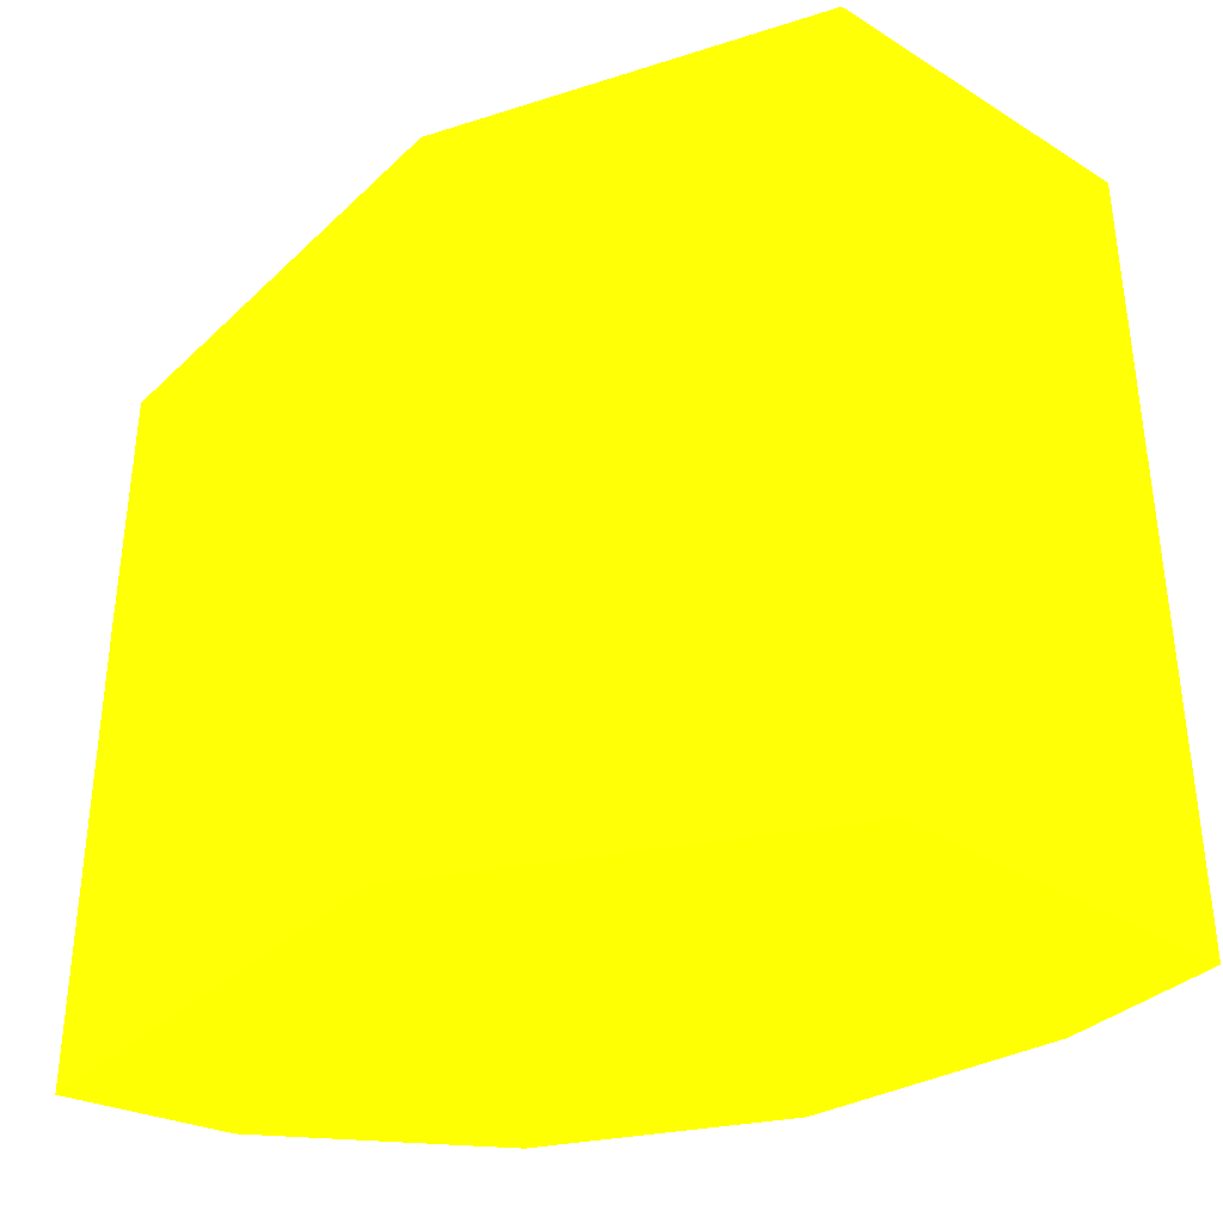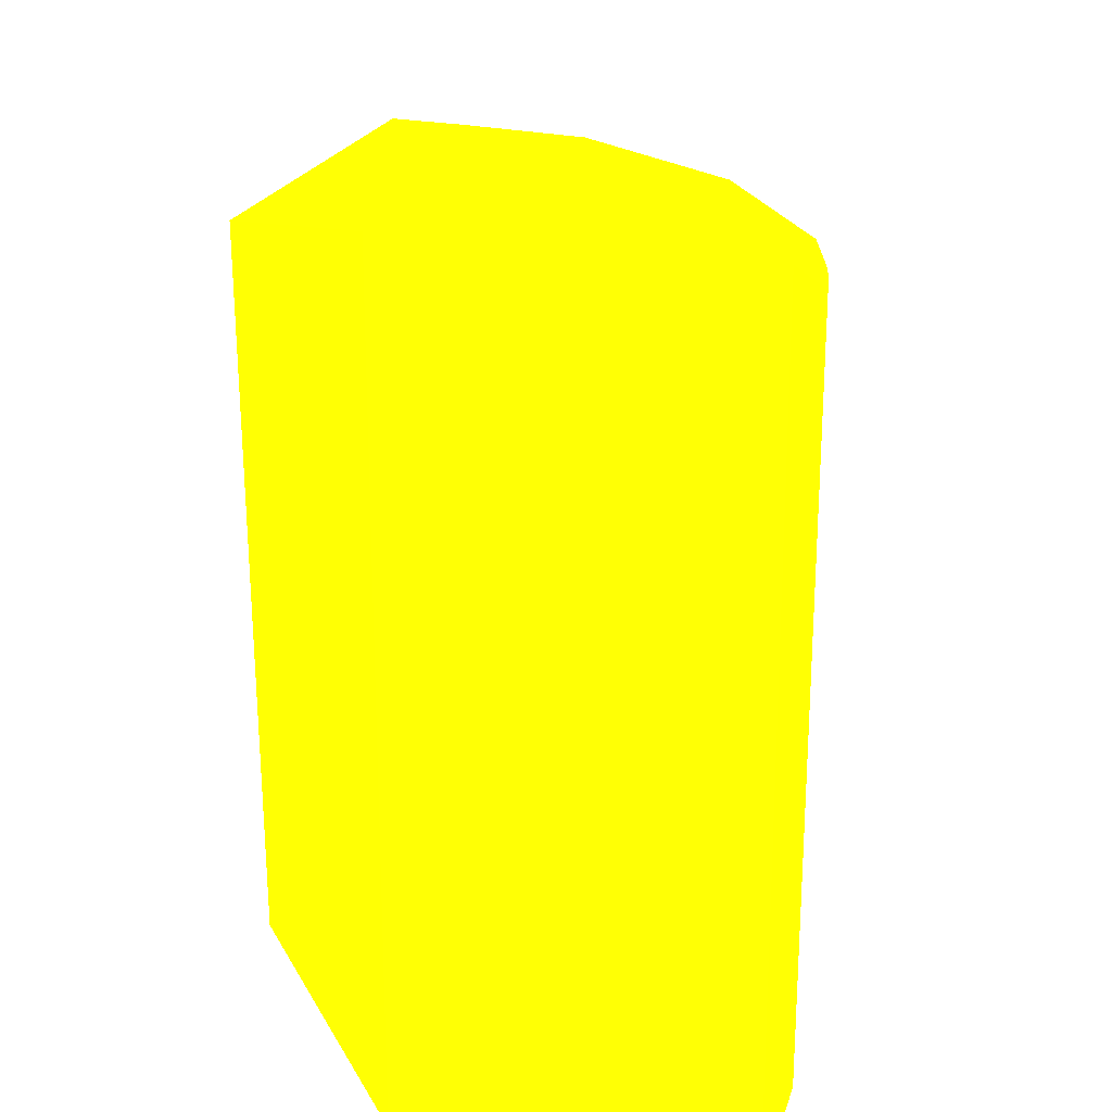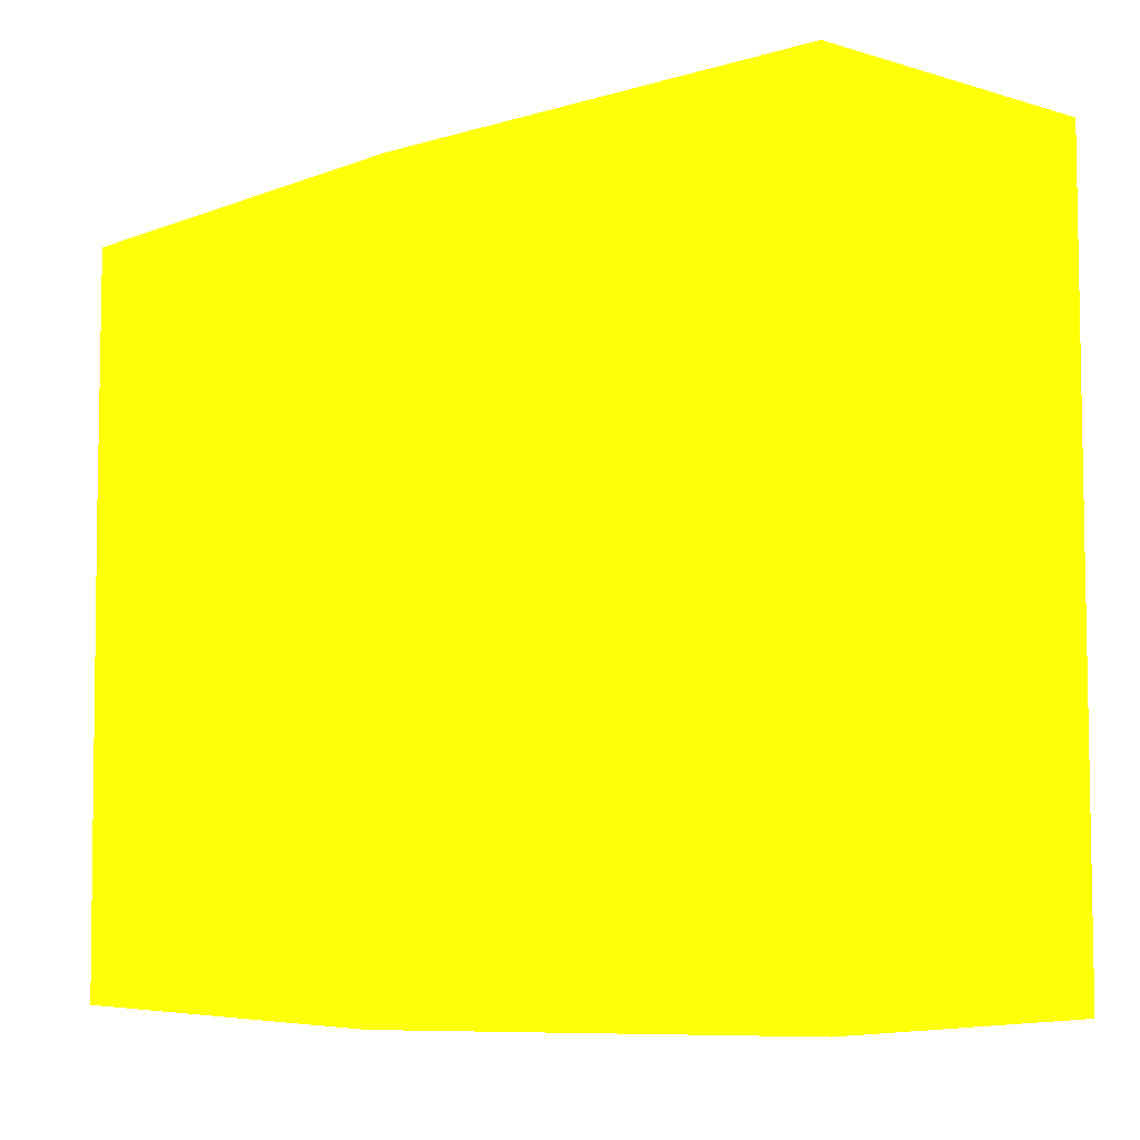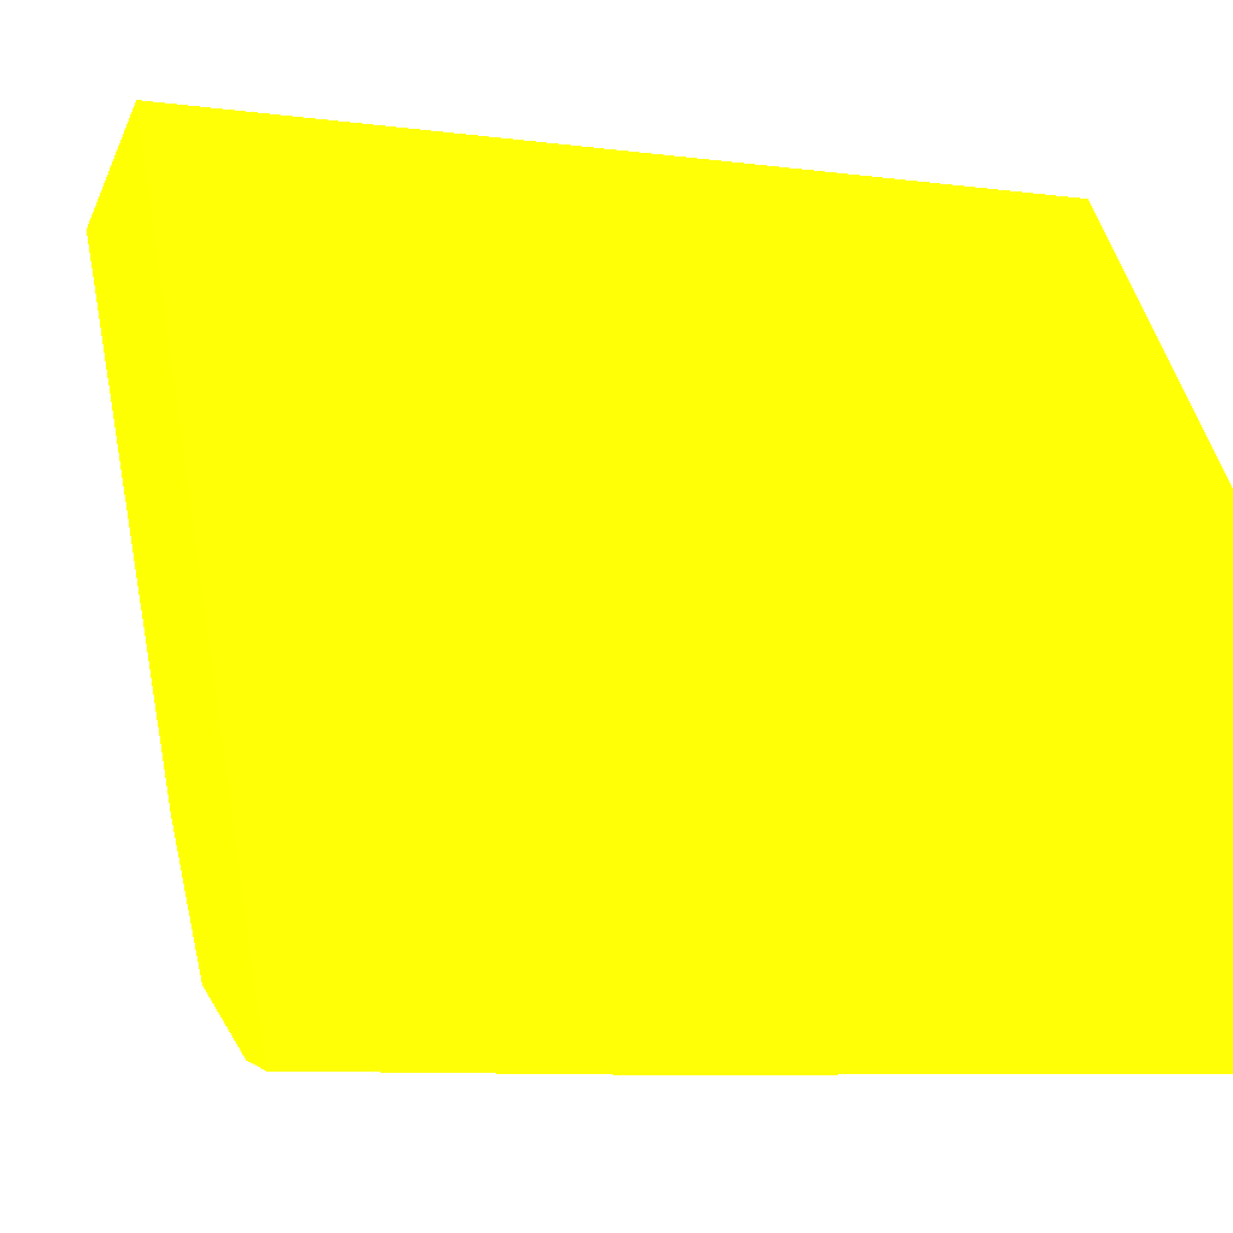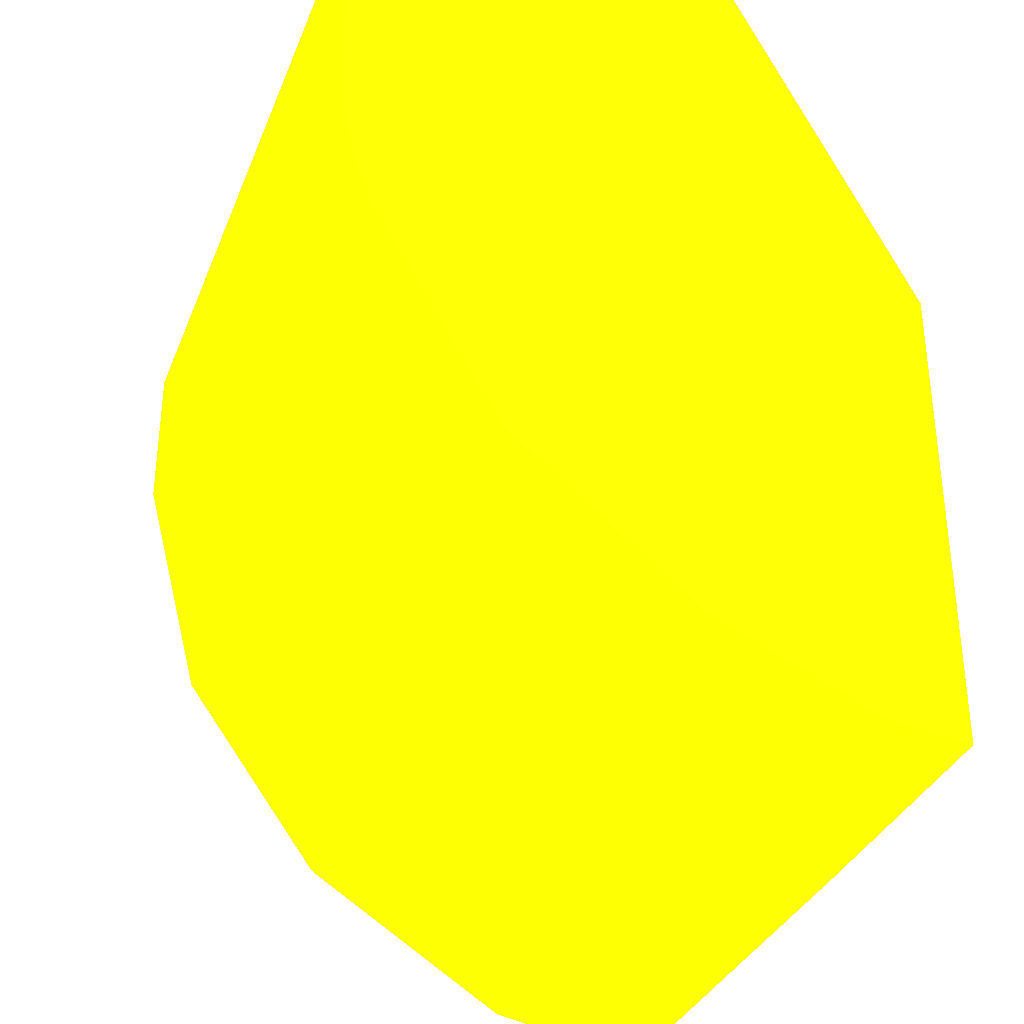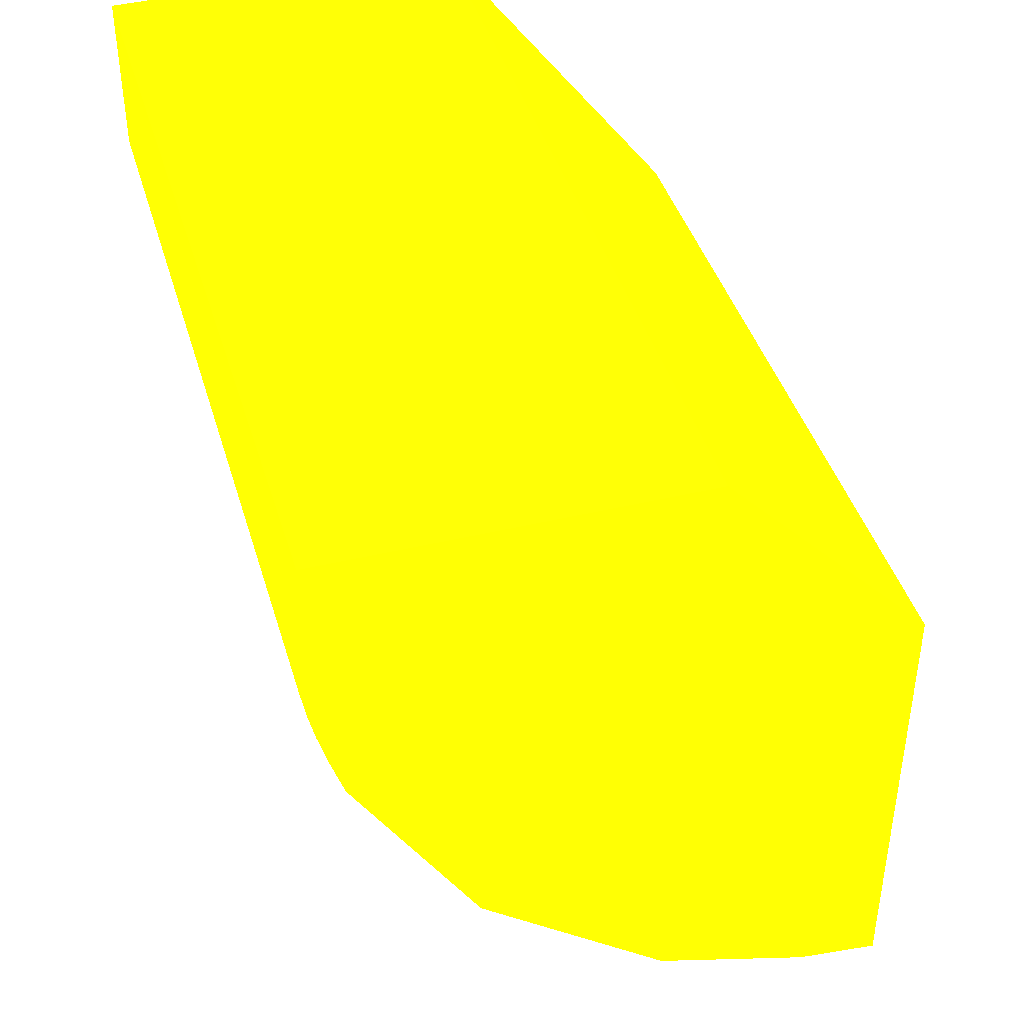
<metadata>
{"format":"obj","ext":"obj","renderer":"f3d","projection":"perspective","resolution":1024,"background":"white","views":[{"elev":-35.5,"azim":140.8,"up":"+Z"},{"elev":21.6,"azim":-164.9,"up":"+Z"},{"elev":-6.1,"azim":139.1,"up":"+Z"},{"elev":-10.7,"azim":73.0,"up":"+Y"},{"elev":-34.2,"azim":-19.6,"up":"+Y"},{"elev":43.0,"azim":-16.3,"up":"+Y"}]}
</metadata>
<code>
v -6.044 0.5644 -0.8228 0.9882 0.8196 0.01176
v -6.044 0.5692 -1.246 0.9882 0.8196 0.01176
v -6.044 0.5644 -0.5866 0.9882 0.8196 0.01176
v -6.113 0.5733 -0.5866 0.9882 0.8196 0.01176
v -6.182 0.5955 -1.246 0.9882 0.8196 0.01176
v -6.044 0.965 -1.246 0.9882 0.8196 0.01176
v -6.044 0.9787 -0.5866 0.9882 0.8196 0.01176
v -6.25 1.24 -0.5181 0.9882 0.8196 0.01176
v -6.25 0.6277 -0.5801 0.9882 0.8196 0.01176
v -6.182 0.5955 -1.08 0.9882 0.8196 0.01176
v -6.25 0.6277 -0.5866 0.9882 0.8196 0.01176
v -6.366 0.7122 -1.246 0.9882 0.8196 0.01176
v -6.25 1.24 -1.246 0.9882 0.8196 0.01176
v -6.25 1.24 -0.5866 0.9882 0.8196 0.01176
v -6.55 1.24 -0.5206 0.9882 0.8196 0.01176
v -6.412 0.7597 -0.5801 0.9882 0.8196 0.01176
v -6.366 0.7122 -1.08 0.9882 0.8196 0.01176
v -6.495 0.8885 -1.246 0.9882 0.8196 0.01176
v -6.55 1.24 -1.246 0.9882 0.8196 0.01176
v -6.55 1.105 -0.5722 0.9882 0.8196 0.01176
v -6.546 1.06 -0.5801 0.9882 0.8196 0.01176
v -6.541 1.031 -0.5828 0.9882 0.8196 0.01176
v -6.535 1.002 -0.5839 0.9882 0.8196 0.01176
v -6.516 0.94 -0.5801 0.9882 0.8196 0.01176
v -6.495 0.8885 -1.08 0.9882 0.8196 0.01176
v -6.516 0.94 -0.5839 0.9882 0.8196 0.01176
v -6.527 0.9709 -0.5839 0.9882 0.8196 0.01176
v -6.55 1.1 -1.246 0.9882 0.8196 0.01176
v -6.55 1.1 -0.5801 0.9882 0.8196 0.01176
v -6.548 1.08 -0.5801 0.9882 0.8196 0.01176
f 1 2 6
f 1 6 7
f 1 7 3
f 1 3 4
f 1 4 2
f 2 5 12
f 2 12 18
f 2 18 28
f 2 28 19
f 2 19 13
f 2 13 6
f 2 4 5
f 3 7 8
f 3 8 9
f 3 9 4
f 4 9 10
f 4 10 5
f 5 10 9
f 5 9 11
f 5 11 12
f 6 13 7
f 7 14 8
f 7 13 14
f 8 15 9
f 8 14 13
f 8 13 19
f 8 19 15
f 9 15 16
f 9 16 17
f 9 17 12
f 9 12 11
f 12 17 16
f 12 16 18
f 15 19 28
f 15 28 29
f 15 29 20
f 15 20 21
f 15 21 22
f 15 22 23
f 15 23 24
f 15 24 16
f 16 24 25
f 16 25 18
f 18 25 24
f 18 24 26
f 18 26 27
f 18 27 23
f 18 23 28
f 20 29 30
f 20 30 21
f 21 30 28
f 21 28 22
f 22 28 23
f 23 27 24
f 24 27 26
f 28 30 29

</code>
